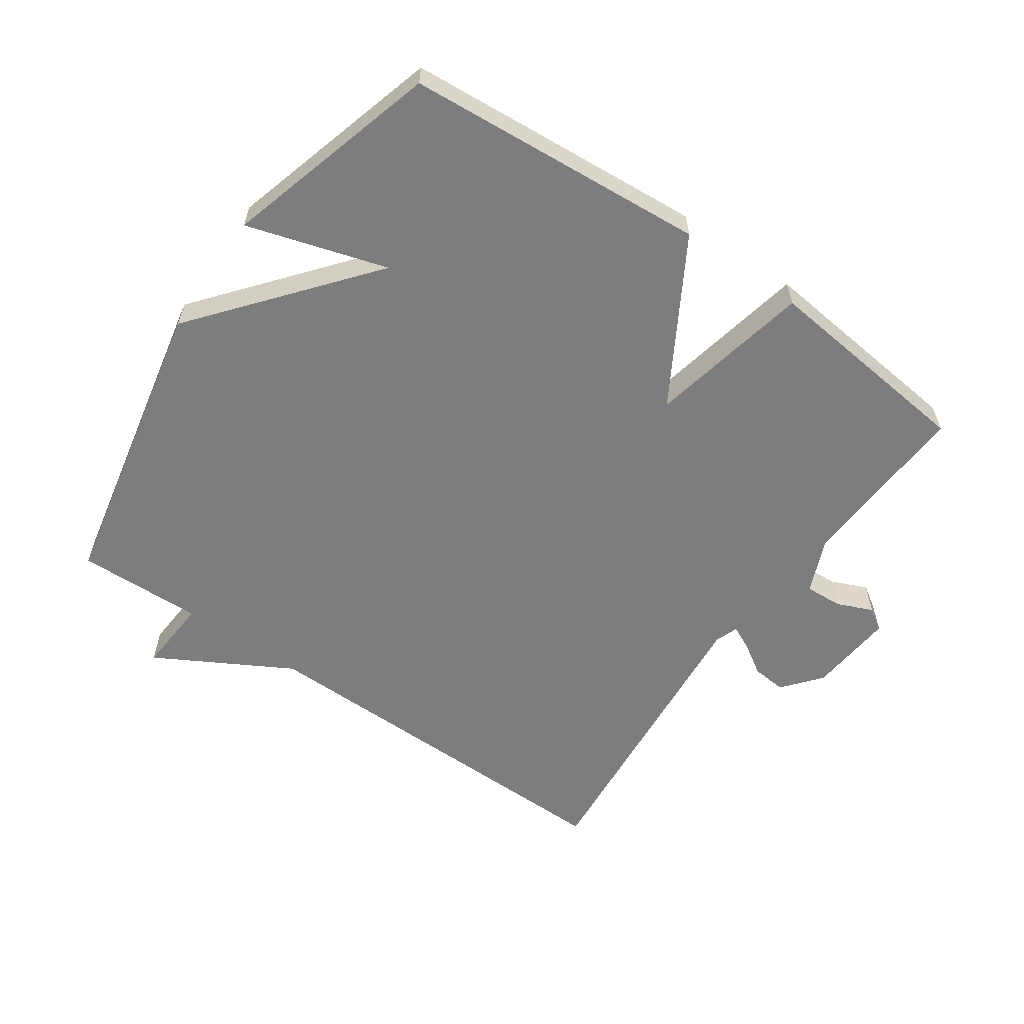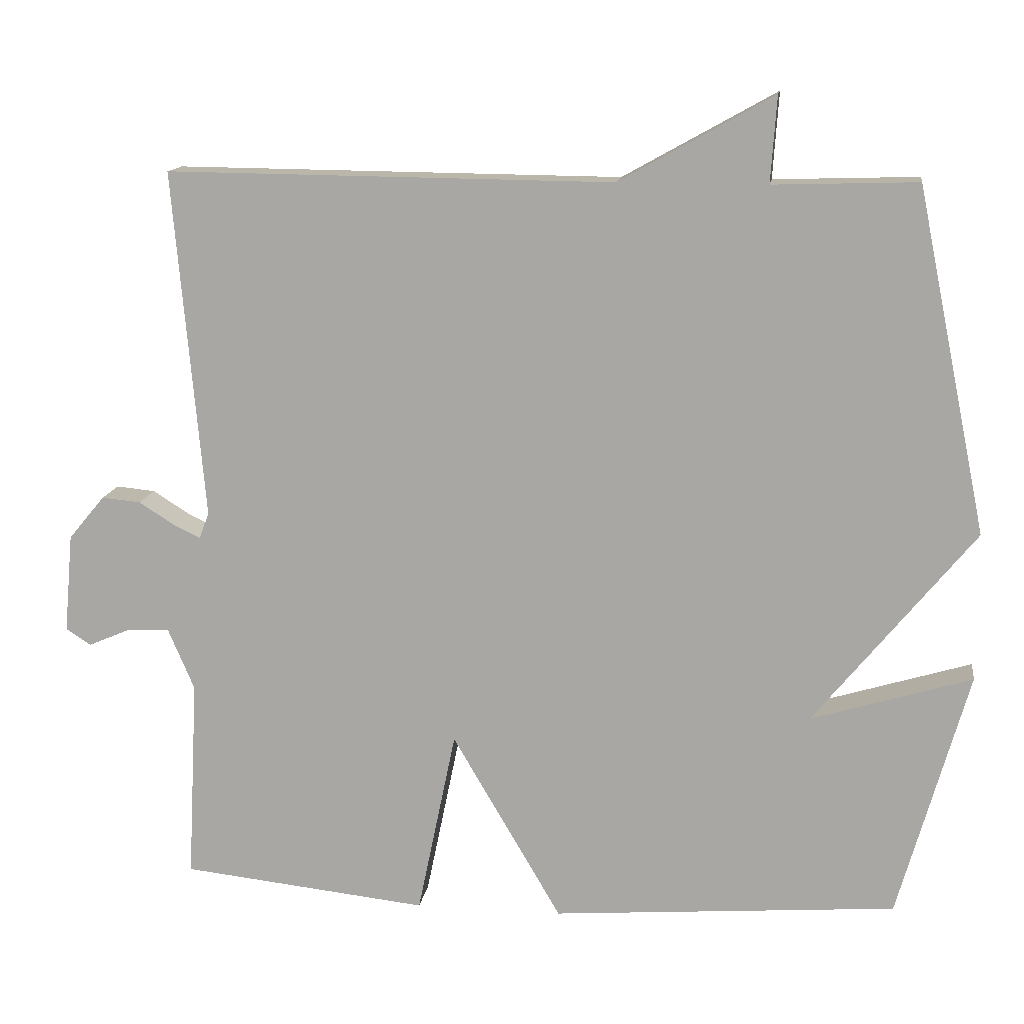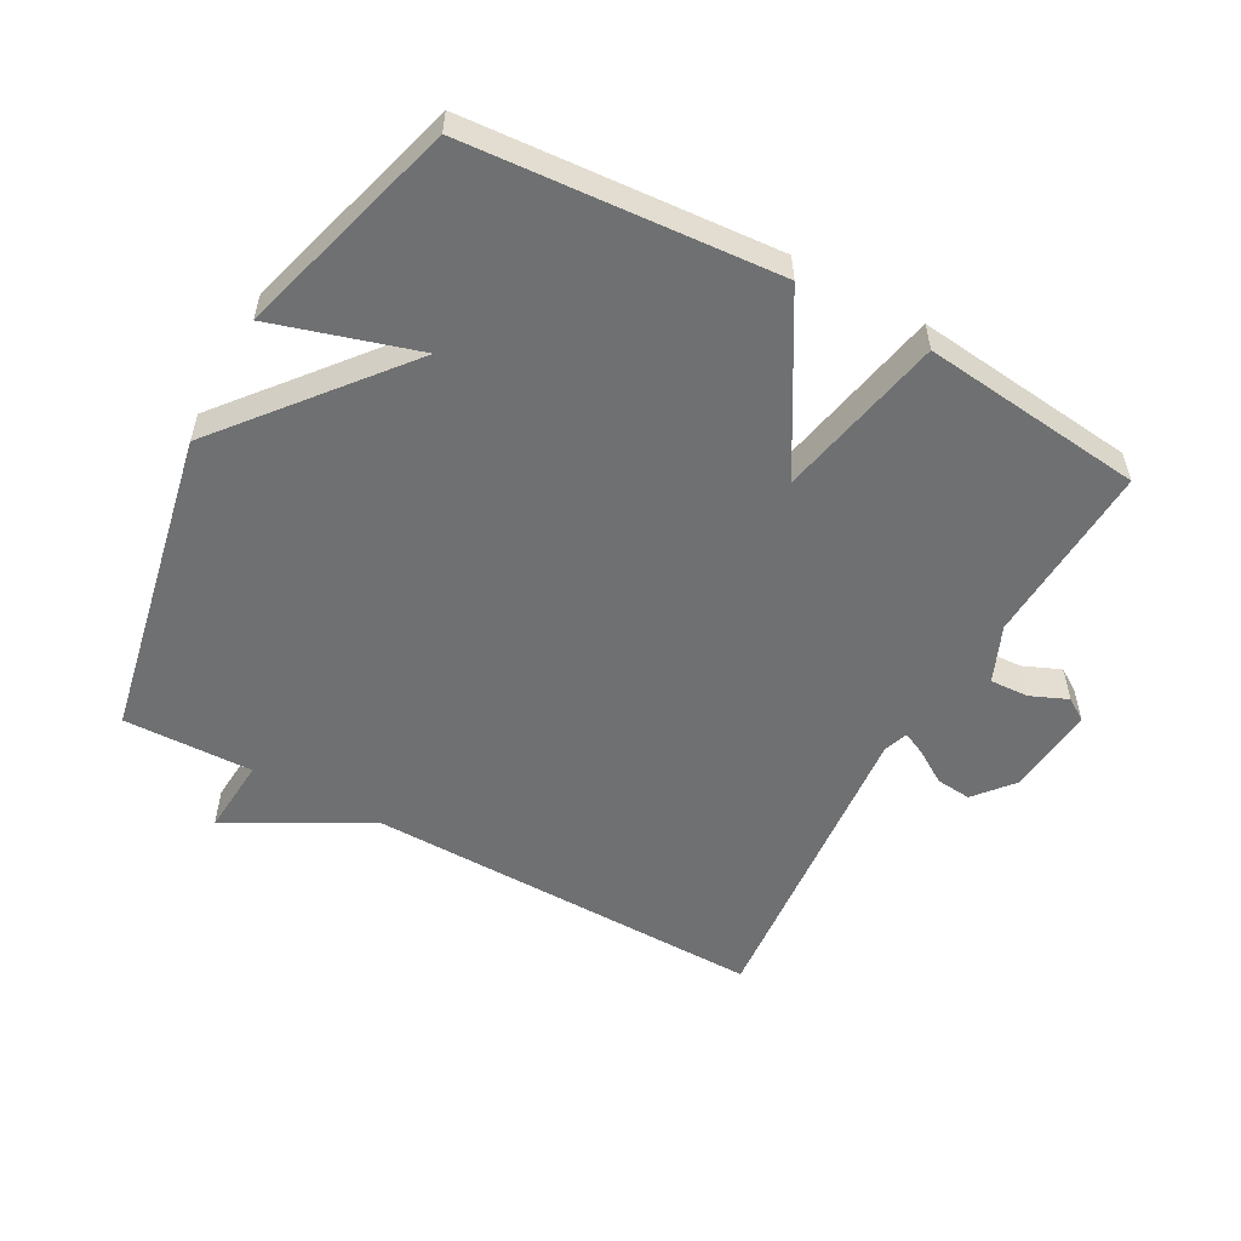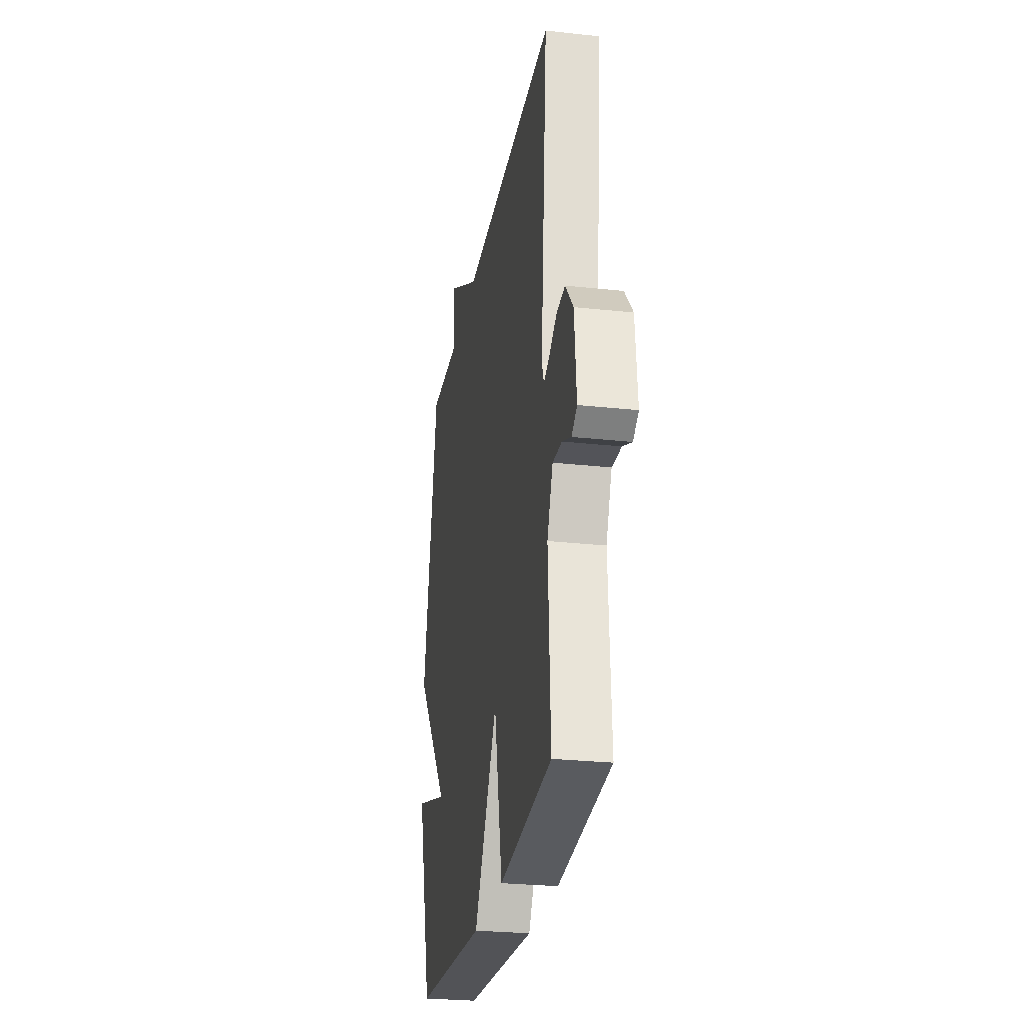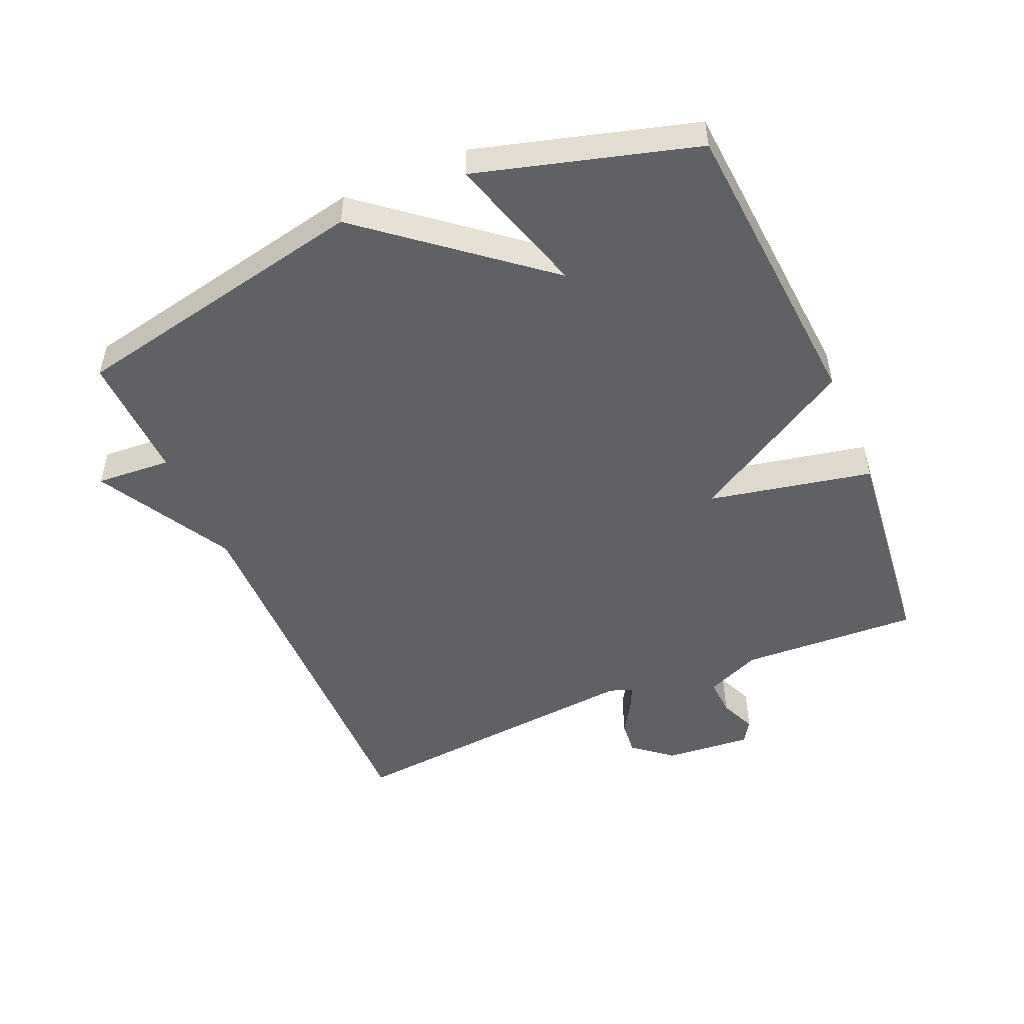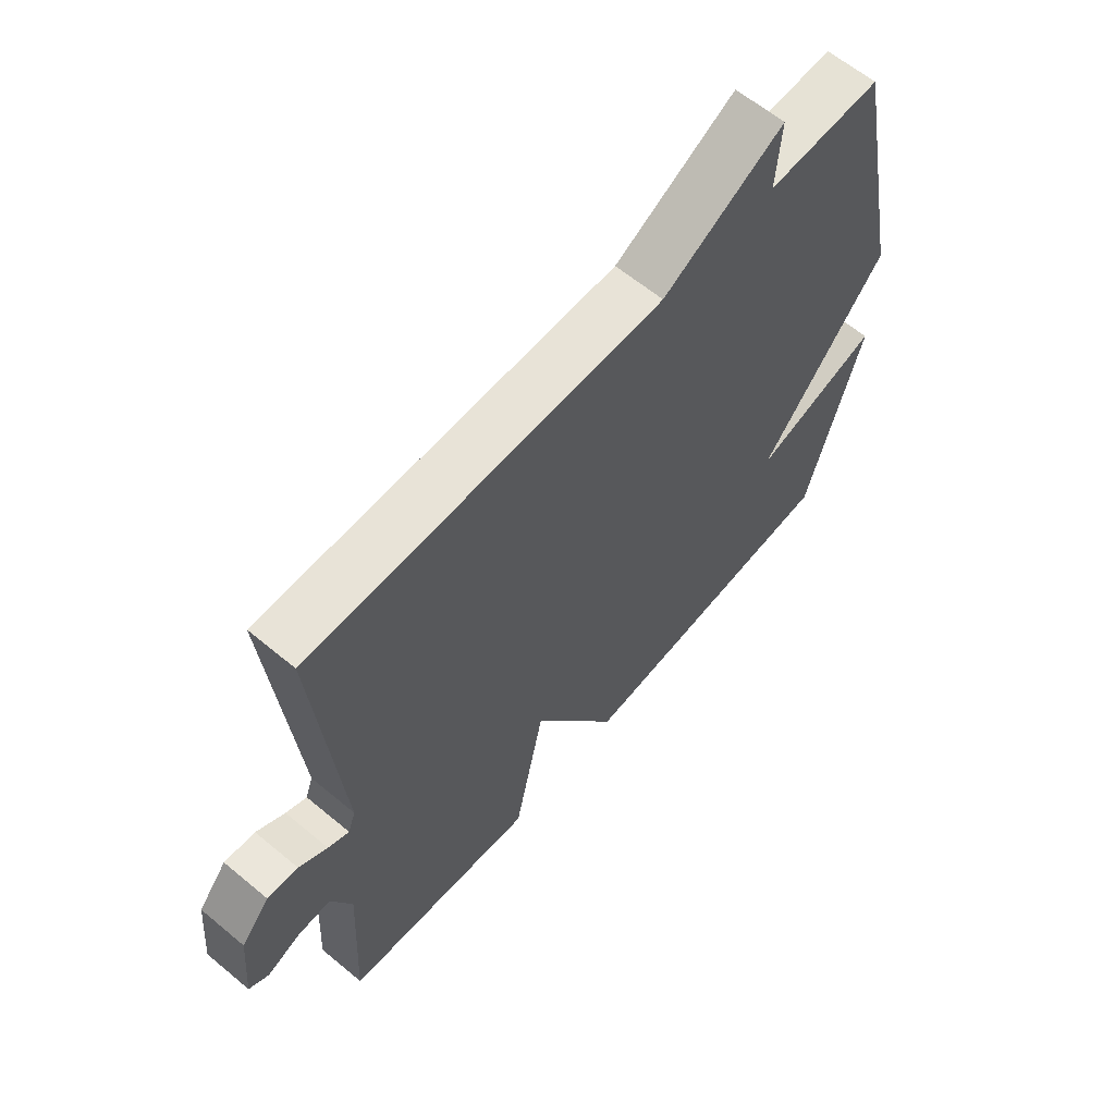
<metadata>
{"format":"obj","ext":"obj","renderer":"f3d","projection":"perspective","resolution":1024,"background":"white","views":[{"elev":-59.0,"azim":145.2,"up":"+Y"},{"elev":13.6,"azim":8.3,"up":"+Z"},{"elev":-54.8,"azim":151.1,"up":"+Y"},{"elev":-26.7,"azim":-99.7,"up":"+Z"},{"elev":-50.2,"azim":113.4,"up":"+Y"},{"elev":62.1,"azim":-49.8,"up":"+Z"}]}
</metadata>
<code>
v 0.5 0.07 0.5
v 0.595 0.07 0.036
v 0.378 0.07 -0.23
v 0.595 0.07 -0.164
v 0.5 0.07 -0.5
v 0.034 0.07 -0.536
v -0.114 0.07 -0.284
v -0.166 0.07 -0.536
v -0.5 0.07 -0.5
v -0.486 0.07 -0.226
v -0.522 0.07 -0.142
v -0.58 0.07 -0.145
v -0.636 0.07 -0.169
v -0.67 0.07 -0.147
v -0.658 0.07 -0.013
v -0.609 0.07 0.046
v -0.556 0.07 0.041
v -0.507 0.07 0.01
v -0.471 0.07 -0.007
v -0.458 0.07 0.029
v -0.5 0.07 0.5
v 0.105 0.07 0.494
v 0.313 0.07 0.61
v 0.305 0.07 0.494
v 0.5 0 0.5
v 0.595 0 0.036
v 0.378 0 -0.23
v 0.595 0 -0.164
v 0.5 0 -0.5
v 0.034 0 -0.536
v -0.114 0 -0.284
v -0.166 0 -0.536
v -0.5 0 -0.5
v -0.486 0 -0.226
v -0.522 0 -0.142
v -0.58 0 -0.145
v -0.636 0 -0.169
v -0.67 0 -0.147
v -0.658 0 -0.013
v -0.609 0 0.046
v -0.556 0 0.041
v -0.507 0 0.01
v -0.471 0 -0.007
v -0.458 0 0.029
v -0.5 0 0.5
v 0.105 0 0.494
v 0.313 0 0.61
v 0.305 0 0.494
f 22 23 24
f 20 21 22
f 19 20 22 24
f 16 17 18
f 15 16 18
f 14 15 18
f 13 14 18
f 12 13 18
f 11 12 18 19
f 1 2 3
f 24 1 3
f 19 24 3
f 11 19 3
f 10 11 3
f 7 8 9 10
f 3 4 5 6
f 3 6 7
f 3 7 10
f 48 47 46
f 46 45 44
f 48 46 44 43
f 42 41 40
f 42 40 39
f 42 39 38
f 42 38 37
f 42 37 36
f 43 42 36 35
f 27 26 25
f 27 25 48
f 27 48 43
f 27 43 35
f 27 35 34
f 34 33 32 31
f 30 29 28 27
f 31 30 27
f 34 31 27
f 1 25 26 2
f 2 26 27 3
f 3 27 28 4
f 4 28 29 5
f 5 29 30 6
f 6 30 31 7
f 7 31 32 8
f 8 32 33 9
f 9 33 34 10
f 10 34 35 11
f 11 35 36 12
f 12 36 37 13
f 13 37 38 14
f 14 38 39 15
f 15 39 40 16
f 16 40 41 17
f 17 41 42 18
f 18 42 43 19
f 19 43 44 20
f 20 44 45 21
f 21 45 46 22
f 22 46 47 23
f 23 47 48 24
f 24 48 25 1

</code>
